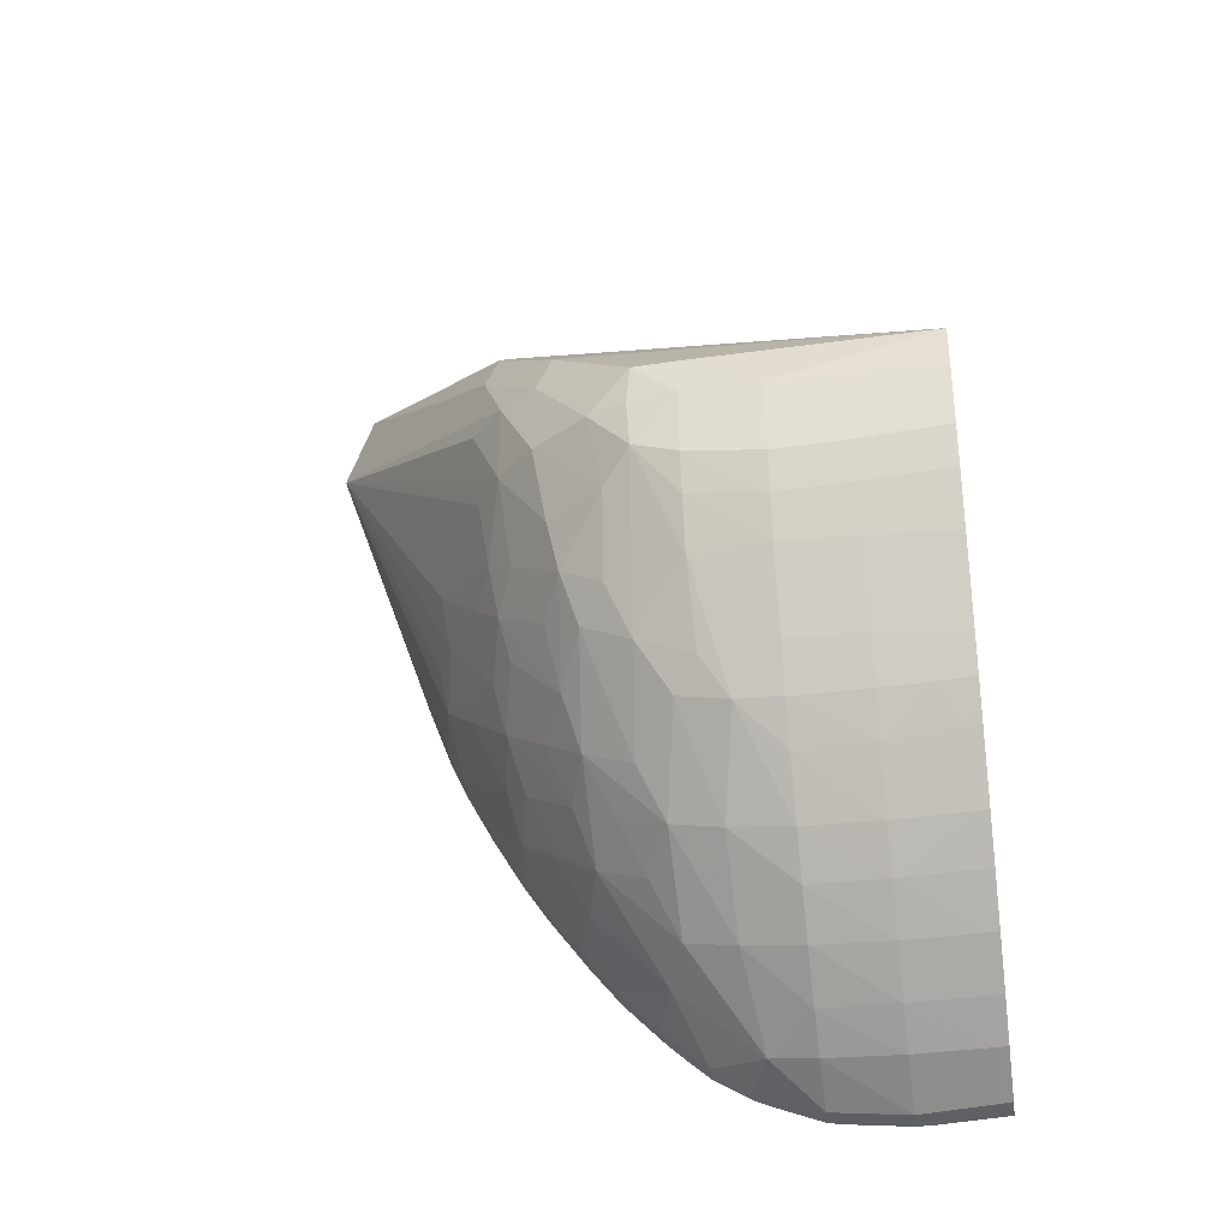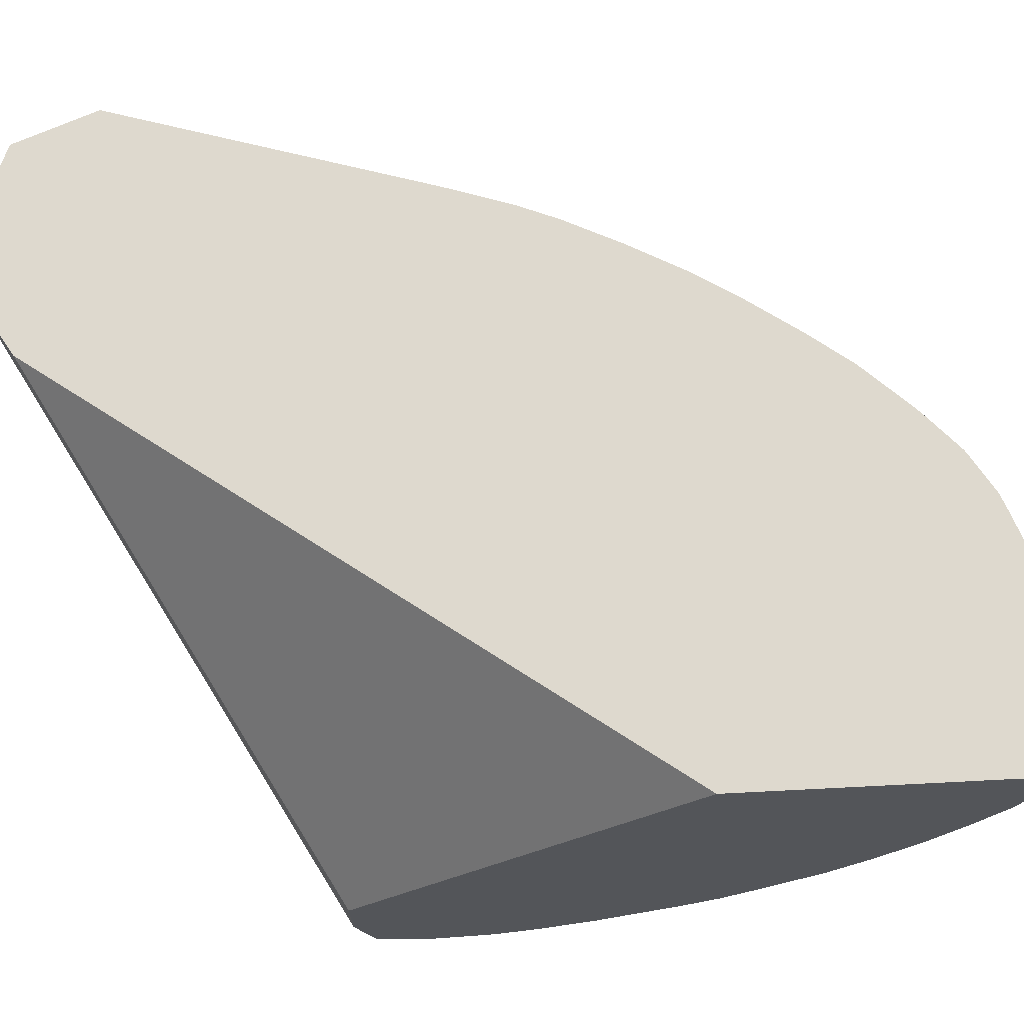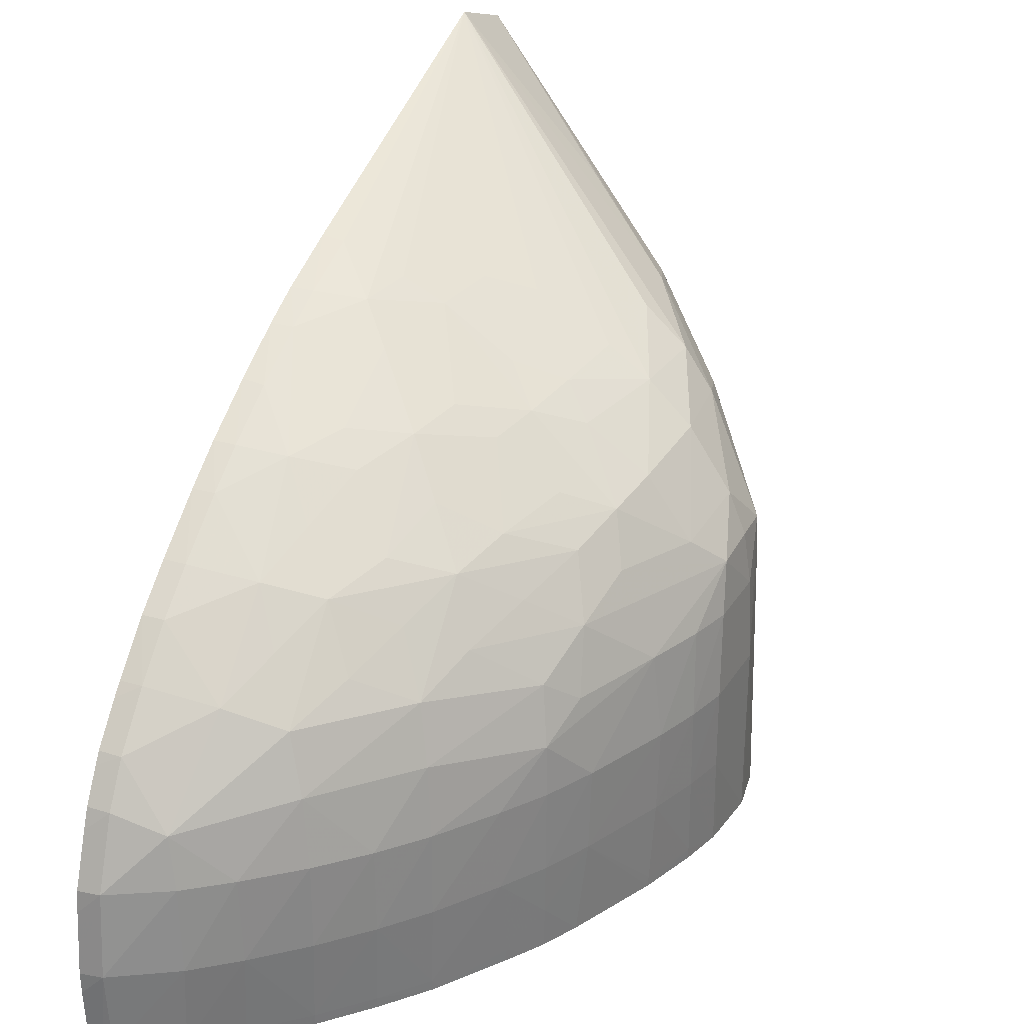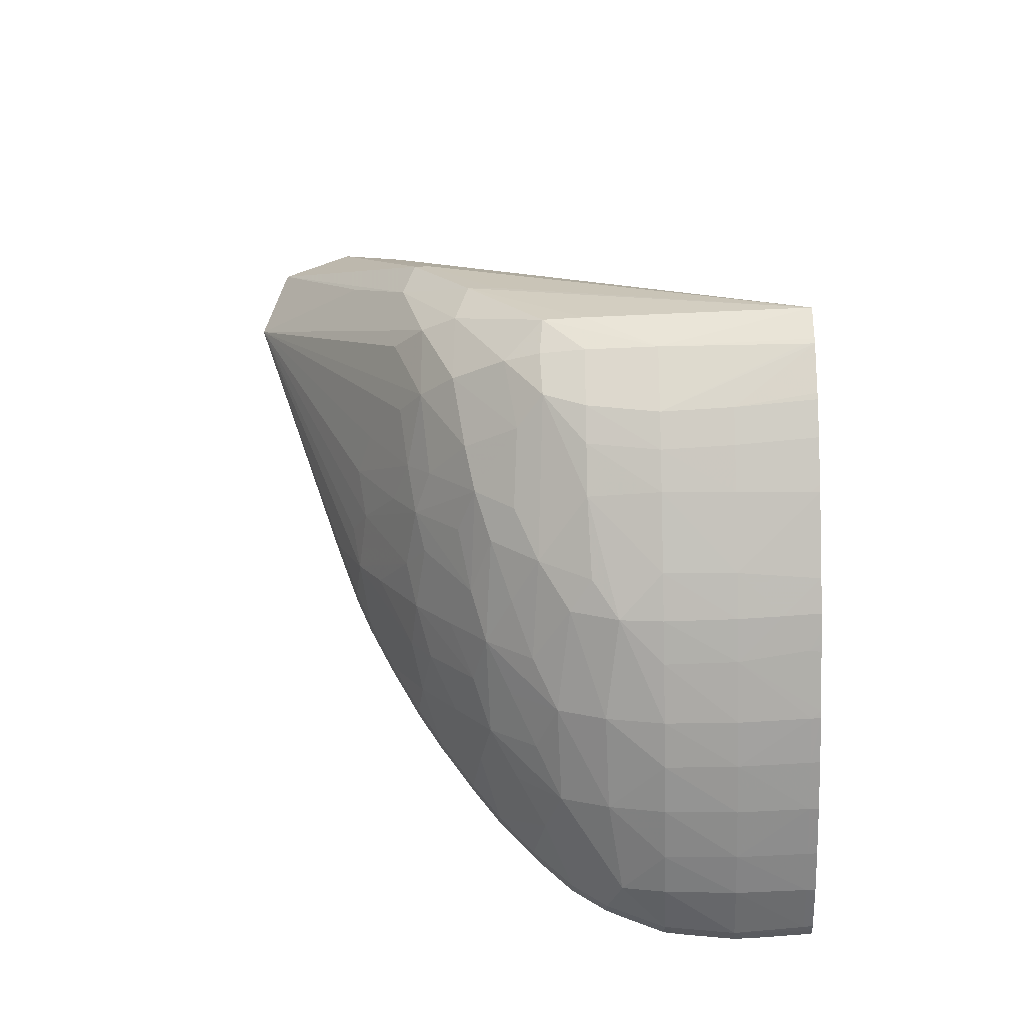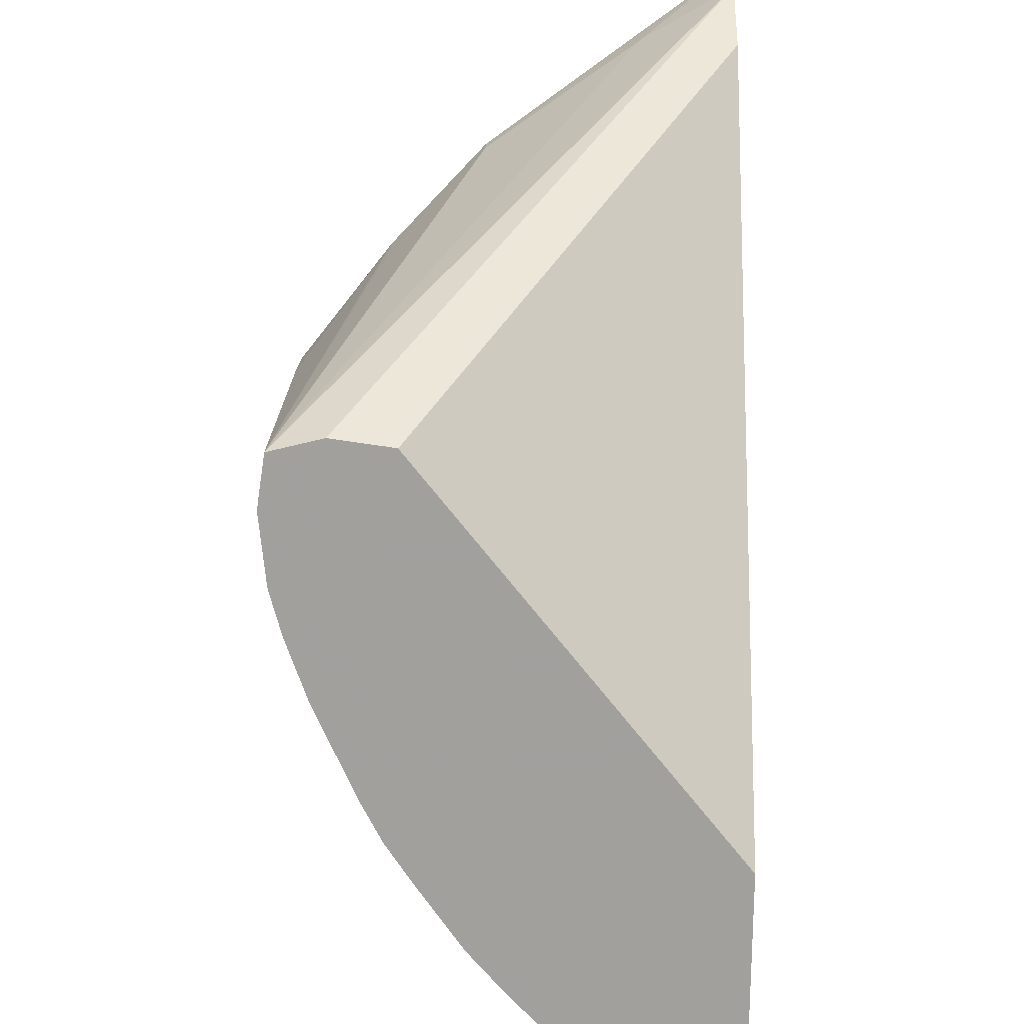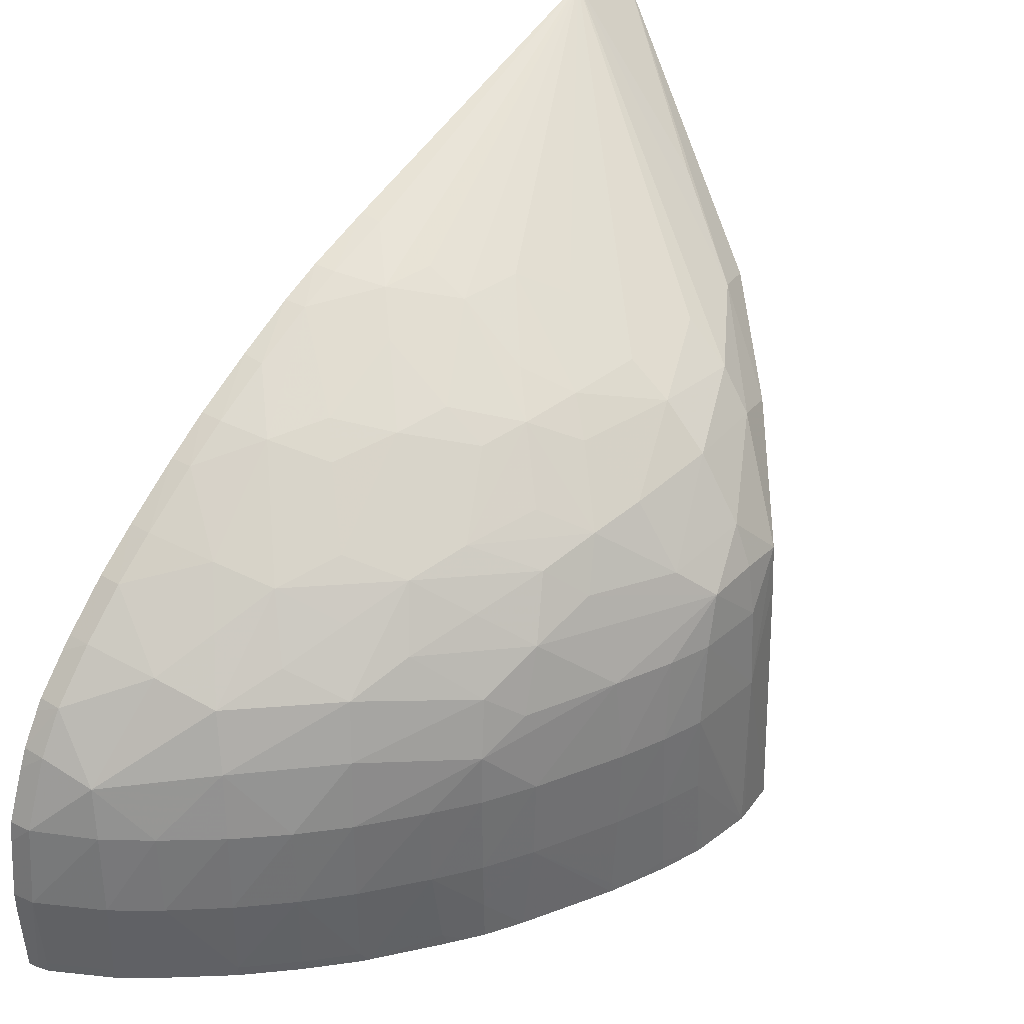
<metadata>
{"format":"obj","ext":"obj","renderer":"f3d","projection":"perspective","resolution":1024,"background":"white","views":[{"elev":-34.1,"azim":98.7,"up":"+Y"},{"elev":-24.0,"azim":-80.6,"up":"+Z"},{"elev":28.9,"azim":22.9,"up":"+Z"},{"elev":-22.6,"azim":92.6,"up":"+Y"},{"elev":-71.7,"azim":179.5,"up":"+Z"},{"elev":35.4,"azim":38.7,"up":"+Z"}]}
</metadata>
<code>
v 15.17 8.497 10
v 24.46 2.738 2.545
v 25.93 2.738 1.231
v 23.94 5.674 2.299
v 20.71 7.658 4.853
v 15.17 11.54 8.965
v 15.17 -3.127 5.895
v 15.93 -3.127 5.783
v 17.52 -4.722 4.636
v 18.08 -3.127 4.904
v 19.55 -3.127 4.196
v 20.14 -1.221 4.486
v 21.63 -0.224 3.855
v 24.22 -0.1943 2.278
v 25.69 -0.1943 1.267
v 26.92 2.738 -0.2348
v 27.19 -0.1943 -0.1983
v 26.43 4.435 -0.7436
v 23.4 7.265 1.854
v 15.17 12.62 6.061
v 15.17 -5.507 4.994
v 15.93 -5.395 4.941
v 15.93 -6.861 4.279
v 18.64 -8.829 2.112
v 18.64 -5.844 3.585
v 21.19 -6.056 2.158
v 23.22 -4.523 1.623
v 22.07 -3.381 2.696
v 23.72 -2.569 1.951
v 24.71 -3.381 0.9313
v 26.77 -3.127 -0.6949
v 28.65 -0.1943 -2.389
v 29.2 1.364 -3.981
v 28.3 -3.051 -2.896
v 26.43 4.435 -1.827
v 29.25 1.411 -5.683
v 29.39 1.559 -14.87
v 23.4 7.265 1.18
v 18.28 10.57 3.113
v 15.17 12.4 3.862
v 15.17 -6.974 4.325
v 15.93 -8.991 3.164
v 17.52 -10.55 1.705
v 19.47 -9.701 1.206
v 20.54 -7.746 1.769
v 22.65 -6.056 1.26
v 26.38 -4.969 -1.089
v 23.87 -8.351 -0.7996
v 24.8 -5.99 -0.3054
v 29.26 -0.1943 -3.855
v 29.24 -2.024 -3.969
v 29.53 -0.1943 -5.683
v 29.66 -0.1943 -8.616
v 26.98 -5.99 -2.718
v 27.66 1.988 -14.87
v 15.17 12.34 3.349
v 29.6 0.04016 -14.87
v 15.17 -8.991 3.246
v 15.93 -11 1.998
v 15.93 -12.47 1.024
v 18.14 -13.89 -0.8994
v 18.81 -11.88 0.1523
v 20.09 -13.21 -1.428
v 21.17 -11.25 -0.7485
v 21.83 -9.024 0.2034
v 25.82 -6.924 -1.722
v 23.12 -10.31 -1.394
v 26.53 -8.116 -3.675
v 28.19 -6.056 -5.683
v 28.96 -4.091 -5.683
v 29.41 -2.625 -5.683
v 29.63 -0.1943 -14.48
v 29.51 -3.014 -8.616
v 25.93 1.747 -14.87
v 15.17 10.76 0.9654
v 29.63 -0.1943 -14.87
v 15.17 -11.05 2.037
v 15.17 -12.52 1.051
v 15.93 -14.47 -0.4442
v 15.93 -15.94 -1.615
v 18.23 -16.88 -3.648
v 19.16 -15.05 -2.535
v 22.19 -12.29 -2.389
v 20.19 -16.22 -4.383
v 21.25 -14.26 -3.38
v 24.91 -9.209 -2.533
v 23.21 -13.33 -4.315
v 23.99 -11.38 -3.348
v 25.95 -10.07 -4.914
v 26.8 -9.054 -5.81
v 26.28 -10.59 -6.869
v 27.22 -8.991 -8.616
v 28.51 -6.056 -8.616
v 29.1 -4.477 -8.616
v 29.05 -4.315 -11.55
v 29.46 -2.853 -11.55
v 25.65 1.701 -14.87
v 15.17 -11.33 -14.87
v 29.41 -2.268 -14.87
v 15.17 -14.51 -0.4149
v 15.17 -15.97 -1.588
v 15.93 -17.47 -3.078
v 15.93 -18.93 -4.731
v 17.63 -19.42 -6.847
v 20.81 -16.75 -6.34
v 23.64 -13.85 -6.27
v 26.34 -10.69 -8.616
v 23.88 -14.15 -8.616
v 25.35 -12.15 -8.616
v 26.3 -10.62 -11.55
v 27.13 -8.991 -11.55
v 28.42 -6.056 -11.55
v 28.97 -4.045 -14.48
v 29.37 -2.539 -14.87
v 29.38 -2.575 -14.48
v 15.17 -20.93 -14.87
v 15.17 -17.49 -3.054
v 15.17 -17.87 -3.448
v 15.17 -18.96 -4.678
v 15.17 -19.2 -5.055
v 15.17 -19.86 -6.143
v 15.93 -19.82 -6.199
v 15.93 -20.73 -8.616
v 17.94 -19.65 -8.616
v 19.41 -18.54 -8.616
v 21.14 -17.07 -8.616
v 22.6 -15.62 -8.616
v 25.34 -12.09 -11.55
v 22.63 -15.62 -11.55
v 23.87 -14.15 -11.55
v 26.22 -10.5 -13.36
v 26.81 -9.146 -14.87
v 28.22 -6.056 -14.87
v 28.24 -6.056 -14.48
v 28.96 -4.005 -14.87
v 28.33 -5.758 -14.87
v 15.55 -20.86 -14.87
v 15.93 -21.01 -11.55
v 15.17 -21.1 -12.3
v 15.17 -20.14 -6.82
v 15.17 -20.81 -8.616
v 15.17 -20.91 -9.371
v 15.17 -21.12 -11.55
v 18.07 -19.76 -11.55
v 19.53 -18.59 -11.55
v 21.16 -17.13 -11.55
v 23.73 -13.98 -14.48
v 23.88 -13.71 -14.87
v 25.37 -11.66 -14.4
v 22.47 -15.44 -14.48
v 21 -16.98 -14.48
v 25.76 -11 -14.87
v 26.16 -10.39 -14.87
v 15.93 -20.75 -14.87
v 15.93 -20.79 -14.48
v 17.89 -19.63 -14.48
v 19.35 -18.44 -14.48
v 23.71 -13.95 -14.87
v 25.29 -11.7 -14.87
v 25.47 -11.43 -14.87
v 22.44 -15.42 -14.87
v 20.98 -16.95 -14.87
v 17.63 -19.74 -14.87
v 17.86 -19.6 -14.87
v 19.32 -18.42 -14.87
f 1 2 3
f 1 3 4
f 1 4 5
f 1 5 6
f 1 6 20
f 1 20 40
f 1 40 56
f 1 56 75
f 1 75 98
f 1 98 116
f 1 116 139
f 1 139 143
f 1 143 142
f 1 142 141
f 1 141 140
f 1 140 121
f 1 121 120
f 1 120 119
f 1 119 118
f 1 118 117
f 1 117 101
f 1 101 100
f 1 100 78
f 1 78 77
f 1 77 58
f 1 58 41
f 1 41 21
f 1 21 7
f 1 7 8
f 1 8 9
f 1 9 10
f 1 10 11
f 1 11 12
f 1 12 13
f 1 13 14
f 1 14 15
f 1 15 2
f 2 15 3
f 3 16 4
f 3 15 17
f 3 17 16
f 4 16 18
f 4 18 19
f 4 19 6
f 4 6 5
f 6 19 20
f 7 21 22
f 7 22 8
f 8 22 9
f 9 11 10
f 9 22 23
f 9 23 24
f 9 24 25
f 9 25 26
f 9 26 11
f 11 26 27
f 11 27 28
f 11 28 12
f 12 28 29
f 12 29 13
f 13 29 14
f 14 29 15
f 15 29 30
f 15 30 31
f 15 31 17
f 16 17 32
f 16 32 33
f 16 33 18
f 17 31 34
f 17 34 32
f 18 35 38
f 18 38 19
f 18 33 36
f 18 36 37
f 18 37 35
f 19 38 20
f 20 39 40
f 20 38 39
f 21 41 23
f 21 23 22
f 23 41 42
f 23 42 43
f 23 43 24
f 24 43 44
f 24 44 45
f 24 45 25
f 25 45 26
f 26 46 27
f 26 45 46
f 27 47 30
f 27 30 29
f 27 29 28
f 27 46 48
f 27 48 49
f 27 49 47
f 30 47 31
f 31 47 34
f 32 50 33
f 32 34 51
f 32 51 50
f 33 50 52
f 33 52 53
f 33 53 36
f 34 47 54
f 34 54 51
f 35 37 38
f 36 53 37
f 37 55 56
f 37 56 39
f 37 39 38
f 37 53 57
f 37 57 76
f 37 76 99
f 37 99 114
f 37 114 135
f 37 135 136
f 37 136 133
f 37 133 132
f 37 132 153
f 37 153 152
f 37 152 160
f 37 160 159
f 37 159 148
f 37 148 158
f 37 158 161
f 37 161 162
f 37 162 165
f 37 165 164
f 37 164 163
f 37 163 154
f 37 154 137
f 37 137 116
f 37 116 98
f 37 98 97
f 37 97 74
f 37 74 55
f 39 56 40
f 41 58 42
f 42 58 59
f 42 59 43
f 43 59 60
f 43 60 61
f 43 61 62
f 43 62 44
f 44 62 63
f 44 63 64
f 44 64 45
f 45 48 46
f 45 64 65
f 45 65 48
f 47 49 48
f 47 48 66
f 47 66 54
f 48 65 67
f 48 67 66
f 50 51 52
f 51 54 68
f 51 68 69
f 51 69 70
f 51 70 71
f 51 71 52
f 52 71 53
f 53 72 57
f 53 71 73
f 53 73 72
f 54 66 68
f 55 74 75
f 55 75 56
f 57 72 76
f 58 77 59
f 59 77 60
f 60 78 79
f 60 79 61
f 60 77 78
f 61 79 80
f 61 80 81
f 61 81 82
f 61 82 63
f 61 63 62
f 63 83 67
f 63 67 64
f 63 82 84
f 63 84 85
f 63 85 83
f 64 67 65
f 66 67 86
f 66 86 68
f 67 83 87
f 67 87 88
f 67 88 86
f 68 86 88
f 68 88 89
f 68 89 90
f 68 90 69
f 69 90 91
f 69 91 92
f 69 92 93
f 69 93 70
f 70 94 71
f 70 93 94
f 71 94 73
f 72 73 76
f 73 94 95
f 73 95 96
f 73 96 76
f 74 97 75
f 75 97 98
f 76 96 99
f 78 100 79
f 79 100 80
f 80 100 101
f 80 101 102
f 80 102 81
f 81 102 103
f 81 103 104
f 81 104 84
f 81 84 82
f 83 85 87
f 84 87 85
f 84 104 105
f 84 105 87
f 87 105 106
f 87 106 89
f 87 89 88
f 89 91 90
f 89 106 91
f 91 107 92
f 91 106 108
f 91 108 109
f 91 109 107
f 92 107 110
f 92 110 111
f 92 111 93
f 93 111 112
f 93 112 94
f 94 112 95
f 95 113 114
f 95 114 115
f 95 115 96
f 95 112 113
f 96 115 114
f 96 114 99
f 101 117 102
f 102 117 118
f 102 118 103
f 103 118 119
f 103 119 120
f 103 120 121
f 103 121 122
f 103 122 104
f 104 122 123
f 104 123 124
f 104 124 125
f 104 125 105
f 105 125 126
f 105 126 127
f 105 127 106
f 106 127 108
f 107 109 128
f 107 128 110
f 108 127 129
f 108 129 130
f 108 130 109
f 109 130 128
f 110 131 111
f 110 128 131
f 111 131 132
f 111 132 133
f 111 133 134
f 111 134 112
f 112 134 113
f 113 135 114
f 113 134 136
f 113 136 135
f 116 137 138
f 116 138 139
f 121 140 122
f 122 140 123
f 123 140 141
f 123 141 142
f 123 142 143
f 123 143 138
f 123 138 124
f 124 138 144
f 124 144 125
f 125 144 145
f 125 145 126
f 126 145 146
f 126 146 127
f 127 146 129
f 128 130 147
f 128 147 148
f 128 148 149
f 128 149 131
f 129 150 147
f 129 147 130
f 129 146 151
f 129 151 150
f 131 149 152
f 131 152 153
f 131 153 132
f 133 136 134
f 137 154 155
f 137 155 138
f 138 143 139
f 138 155 144
f 144 155 156
f 144 156 145
f 145 157 151
f 145 151 146
f 145 156 157
f 147 158 148
f 147 150 158
f 148 159 149
f 149 160 152
f 149 159 160
f 150 161 158
f 150 151 162
f 150 162 161
f 151 157 162
f 154 163 155
f 155 163 156
f 156 163 164
f 156 164 165
f 156 165 157
f 157 165 162

</code>
